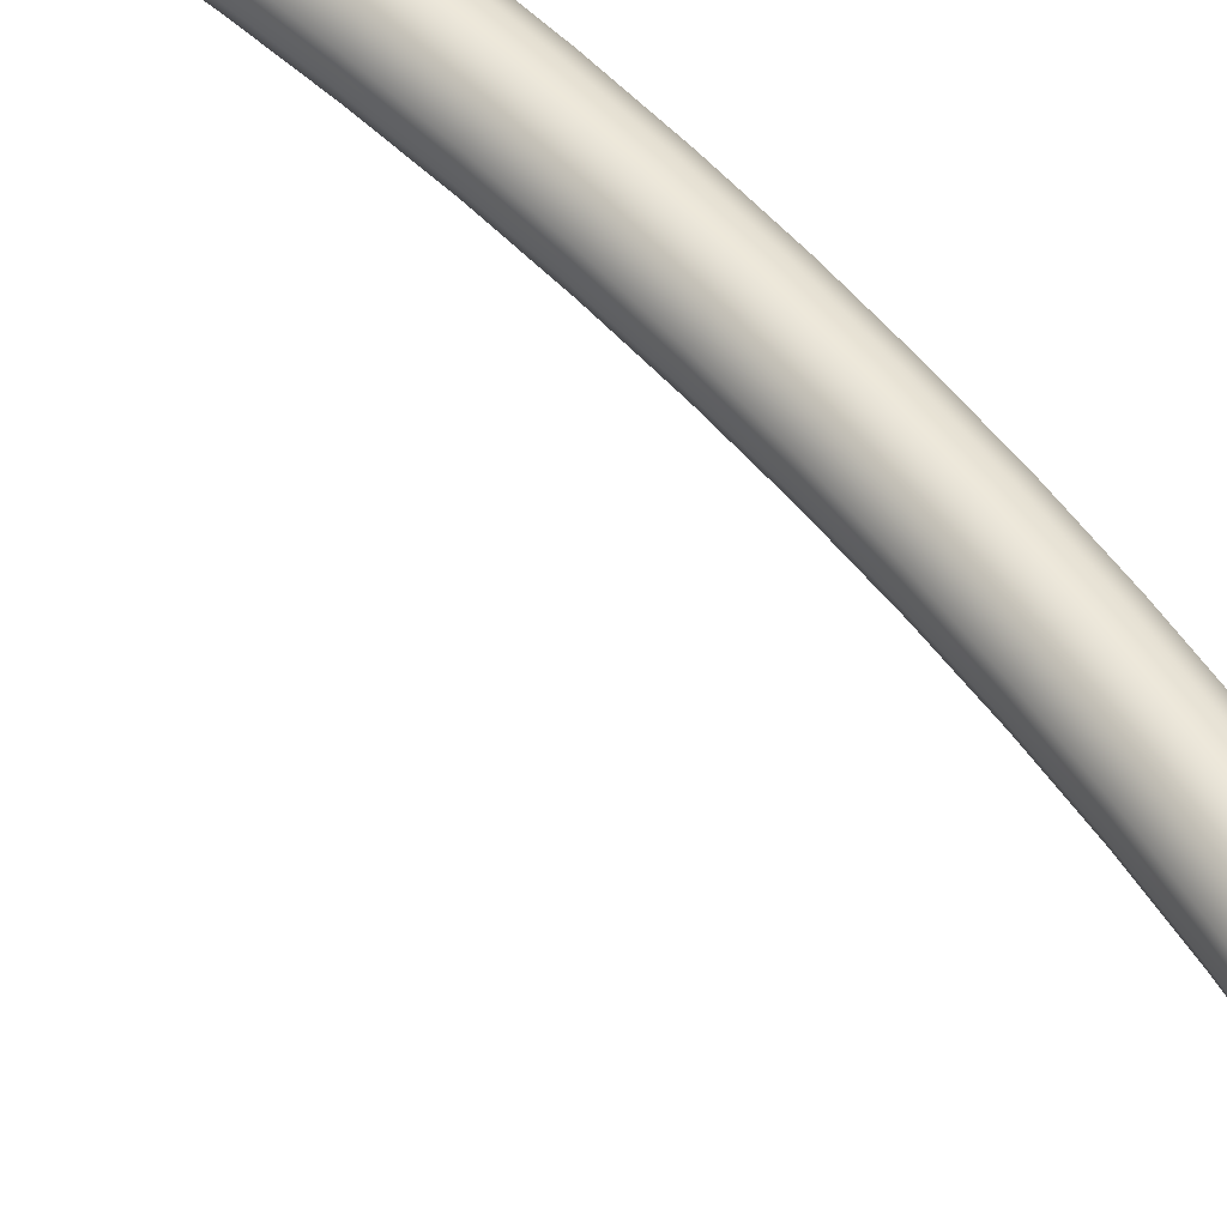
<metadata>
{"format":"obj","ext":"obj","renderer":"f3d","projection":"perspective","resolution":1024,"background":"white","views":[{"elev":55.6,"azim":-39.2,"up":"+Z"}]}
</metadata>
<code>
v 226.1 -379.6 18.34
v 226.1 -379.7 18.34
v 226.1 -379.7 18.33
v 226.1 -379.6 18.33
v 226.1 -379.7 18.32
v 226.1 -379.6 18.31
v 226.1 -379.7 18.31
v 226.1 -379.6 18.31
v 226.1 -379.7 18.32
v 226.1 -379.6 18.32
v 226.1 -379.7 18.33
v 226.1 -379.6 18.33
v 226.2 -379.7 18.34
v 226.1 -379.6 18.34
v 226.1 -379.7 18.36
v 226.1 -379.6 18.36
v 226.1 -379.7 18.37
v 226.1 -379.6 18.37
v 226.1 -379.7 18.37
v 226.1 -379.6 18.37
v 226.1 -379.7 18.37
v 226.1 -379.6 18.37
v 226.1 -379.7 18.36
v 226.1 -379.6 18.36
v 226.1 -379.8 18.34
v 226.1 -379.8 18.33
v 226.1 -379.8 18.32
v 226.1 -379.7 18.31
v 226.2 -379.7 18.32
v 226.2 -379.7 18.33
v 226.2 -379.7 18.35
v 226.2 -379.7 18.36
v 226.2 -379.7 18.37
v 226.1 -379.7 18.37
v 226.1 -379.8 18.37
v 226.1 -379.8 18.36
v 226.1 -379.8 18.34
v 226.1 -379.8 18.33
v 226.2 -379.8 18.32
v 226.2 -379.8 18.31
v 226.2 -379.8 18.32
v 226.2 -379.8 18.33
v 226.2 -379.8 18.35
v 226.2 -379.8 18.36
v 226.2 -379.8 18.37
v 226.2 -379.8 18.37
v 226.2 -379.8 18.37
v 226.1 -379.8 18.36
v 226.2 -379.9 18.34
v 226.2 -379.9 18.33
v 226.2 -379.9 18.32
v 226.2 -379.9 18.32
v 226.2 -379.9 18.32
v 226.2 -379.9 18.33
v 226.2 -379.9 18.35
v 226.2 -379.9 18.36
v 226.2 -379.9 18.37
v 226.2 -379.9 18.38
v 226.2 -379.9 18.37
v 226.2 -379.9 18.36
v 226.2 -380 18.34
v 226.2 -380 18.33
v 226.2 -380 18.32
v 226.2 -380 18.32
v 226.2 -380 18.32
v 226.2 -380 18.33
v 226.2 -380 18.35
v 226.2 -380 18.36
v 226.2 -380 18.37
v 226.2 -380 18.38
v 226.2 -380 18.37
v 226.2 -380 18.36
v 226.2 -380 18.35
v 226.2 -380 18.33
v 226.2 -380 18.32
v 226.2 -380 18.32
v 226.2 -380 18.32
v 226.2 -380 18.33
v 226.2 -380 18.35
v 226.2 -380 18.36
v 226.2 -380 18.37
v 226.2 -380 18.38
v 226.2 -380 18.37
v 226.2 -380 18.36
v 226.2 -380.1 18.35
v 226.2 -380.1 18.33
v 226.2 -380.1 18.32
v 226.2 -380.1 18.32
v 226.2 -380.1 18.32
v 226.2 -380.1 18.33
v 226.2 -380.1 18.35
v 226.2 -380.1 18.36
v 226.2 -380.1 18.37
v 226.2 -380.1 18.38
v 226.2 -380.1 18.37
v 226.2 -380.1 18.36
v 226.2 -380.2 18.35
v 226.2 -380.2 18.33
v 226.2 -380.2 18.32
v 226.2 -380.2 18.32
v 226.2 -380.2 18.32
v 226.2 -380.2 18.33
v 226.2 -380.2 18.35
v 226.2 -380.2 18.36
v 226.2 -380.2 18.37
v 226.2 -380.2 18.38
v 226.2 -380.2 18.37
v 226.2 -380.2 18.36
v 226.2 -380.2 18.35
v 226.2 -380.2 18.33
v 226.2 -380.2 18.32
v 226.2 -380.2 18.32
v 226.2 -380.2 18.32
v 226.2 -380.2 18.33
v 226.2 -380.2 18.35
v 226.2 -380.2 18.36
v 226.2 -380.2 18.37
v 226.2 -380.2 18.38
v 226.2 -380.2 18.37
v 226.2 -380.2 18.36
v 226.2 -380.3 18.35
v 226.2 -380.3 18.33
v 226.2 -380.3 18.32
v 226.2 -380.3 18.32
v 226.2 -380.3 18.32
v 226.2 -380.3 18.33
v 226.2 -380.3 18.35
v 226.2 -380.3 18.36
v 226.2 -380.3 18.37
v 226.2 -380.3 18.38
v 226.2 -380.3 18.37
v 226.2 -380.3 18.36
v 226.2 -380.4 18.34
v 226.2 -380.4 18.33
v 226.2 -380.4 18.32
v 226.2 -380.4 18.32
v 226.2 -380.4 18.32
v 226.2 -380.4 18.33
v 226.2 -380.4 18.35
v 226.2 -380.4 18.36
v 226.2 -380.4 18.37
v 226.2 -380.4 18.38
v 226.2 -380.4 18.37
v 226.2 -380.4 18.36
v 226.2 -380.4 18.35
v 226.2 -380.4 18.33
v 226.2 -380.4 18.32
v 226.2 -380.4 18.32
v 226.2 -380.4 18.32
v 226.2 -380.4 18.33
v 226.2 -380.4 18.35
v 226.2 -380.4 18.36
v 226.2 -380.4 18.37
v 226.2 -380.4 18.38
v 226.2 -380.4 18.37
v 226.2 -380.4 18.36
v 226.2 -380.5 18.35
v 226.2 -380.5 18.33
v 226.2 -380.5 18.32
v 226.2 -380.5 18.32
v 226.2 -380.5 18.32
v 226.3 -380.5 18.33
v 226.3 -380.5 18.35
v 226.3 -380.5 18.36
v 226.2 -380.5 18.37
v 226.2 -380.5 18.38
v 226.2 -380.5 18.37
v 226.2 -380.5 18.36
v 226.2 -380.6 18.35
v 226.2 -380.6 18.33
v 226.2 -380.5 18.32
v 226.2 -380.5 18.32
v 226.3 -380.5 18.32
v 226.3 -380.5 18.33
v 226.3 -380.5 18.35
v 226.3 -380.5 18.36
v 226.3 -380.5 18.37
v 226.2 -380.5 18.38
v 226.2 -380.5 18.37
v 226.2 -380.6 18.36
v 226.2 -380.6 18.35
v 226.2 -380.6 18.33
v 226.2 -380.6 18.32
v 226.3 -380.6 18.32
v 226.3 -380.6 18.32
v 226.3 -380.6 18.34
v 226.3 -380.6 18.35
v 226.3 -380.6 18.36
v 226.3 -380.6 18.38
v 226.3 -380.6 18.38
v 226.2 -380.6 18.37
v 226.2 -380.6 18.36
v 226.2 -380.7 18.35
v 226.2 -380.7 18.33
v 226.3 -380.7 18.32
v 226.3 -380.6 18.32
v 226.3 -380.6 18.32
v 226.3 -380.6 18.34
v 226.3 -380.6 18.35
v 226.3 -380.6 18.37
v 226.3 -380.6 18.38
v 226.3 -380.6 18.38
v 226.3 -380.7 18.37
v 226.2 -380.7 18.36
v 226.2 -380.7 18.35
v 226.3 -380.7 18.33
v 226.3 -380.7 18.32
v 226.3 -380.7 18.32
v 226.3 -380.7 18.32
v 226.3 -380.7 18.34
v 226.3 -380.7 18.35
v 226.3 -380.7 18.37
v 226.3 -380.7 18.38
v 226.3 -380.7 18.38
v 226.3 -380.7 18.38
v 226.2 -380.7 18.36
v 226.3 -380.8 18.35
v 226.3 -380.8 18.33
v 226.3 -380.8 18.32
v 226.3 -380.8 18.32
v 226.3 -380.8 18.32
v 226.3 -380.8 18.34
v 226.3 -380.8 18.35
v 226.3 -380.8 18.37
v 226.3 -380.8 18.38
v 226.3 -380.8 18.38
v 226.3 -380.8 18.38
v 226.3 -380.8 18.36
v 226.3 -380.8 18.35
v 226.3 -380.8 18.33
v 226.3 -380.8 18.32
v 226.3 -380.8 18.32
v 226.3 -380.8 18.32
v 226.3 -380.8 18.34
v 226.3 -380.8 18.35
v 226.3 -380.8 18.37
v 226.3 -380.8 18.38
v 226.3 -380.8 18.38
v 226.3 -380.8 18.38
v 226.3 -380.8 18.36
v 226.3 -380.9 18.35
v 226.3 -380.9 18.33
v 226.3 -380.9 18.32
v 226.3 -380.9 18.32
v 226.3 -380.9 18.33
v 226.3 -380.9 18.34
v 226.3 -380.9 18.35
v 226.3 -380.9 18.37
v 226.3 -380.9 18.38
v 226.3 -380.9 18.38
v 226.3 -380.9 18.38
v 226.3 -380.9 18.36
v 226.3 -380.9 18.35
v 226.3 -380.9 18.33
v 226.3 -380.9 18.32
v 226.3 -380.9 18.32
v 226.3 -380.9 18.33
v 226.3 -380.9 18.34
v 226.3 -380.9 18.35
v 226.3 -380.9 18.37
v 226.3 -380.9 18.38
v 226.3 -380.9 18.38
v 226.3 -380.9 18.38
v 226.3 -380.9 18.36
v 226.3 -381 18.35
v 226.3 -381 18.33
v 226.3 -381 18.32
v 226.3 -381 18.32
v 226.3 -381 18.33
v 226.3 -381 18.34
v 226.3 -381 18.35
v 226.3 -381 18.37
v 226.3 -381 18.38
v 226.3 -381 18.38
v 226.3 -381 18.38
v 226.3 -381 18.36
v 226.3 -381 18.35
v 226.3 -381 18.33
v 226.3 -381 18.32
v 226.3 -381 18.32
v 226.3 -381 18.33
v 226.3 -381 18.34
v 226.3 -381 18.35
v 226.3 -381 18.37
v 226.3 -381 18.38
v 226.3 -381 18.38
v 226.3 -381 18.38
v 226.3 -381 18.36
v 226.3 -381.1 18.35
v 226.3 -381.1 18.33
v 226.3 -381.1 18.32
v 226.3 -381.1 18.32
v 226.3 -381.1 18.33
v 226.3 -381.1 18.34
v 226.3 -381.1 18.35
v 226.3 -381.1 18.37
v 226.3 -381.1 18.38
v 226.3 -381.1 18.38
v 226.3 -381.1 18.38
v 226.3 -381.1 18.36
v 226.3 -381.1 18.35
v 226.3 -381.1 18.33
v 226.3 -381.1 18.32
v 226.3 -381.1 18.32
v 226.3 -381.1 18.32
v 226.3 -381.1 18.34
v 226.3 -381.1 18.35
v 226.3 -381.1 18.37
v 226.3 -381.1 18.38
v 226.3 -381.1 18.38
v 226.3 -381.1 18.38
v 226.3 -381.1 18.36
v 226.3 -381.2 18.35
v 226.3 -381.2 18.33
v 226.3 -381.2 18.32
v 226.3 -381.2 18.32
v 226.3 -381.2 18.32
v 226.3 -381.2 18.34
v 226.3 -381.2 18.35
v 226.3 -381.2 18.37
v 226.3 -381.2 18.38
v 226.3 -381.2 18.38
v 226.3 -381.2 18.38
v 226.3 -381.2 18.36
v 226.2 -381.2 18.35
v 226.3 -381.2 18.33
v 226.3 -381.2 18.32
v 226.3 -381.2 18.32
v 226.3 -381.2 18.32
v 226.3 -381.2 18.34
v 226.3 -381.2 18.35
v 226.3 -381.2 18.37
v 226.3 -381.2 18.38
v 226.3 -381.2 18.38
v 226.3 -381.2 18.38
v 226.2 -381.2 18.36
v 226.2 -381.3 18.35
v 226.2 -381.3 18.33
v 226.3 -381.3 18.32
v 226.3 -381.3 18.32
v 226.3 -381.3 18.32
v 226.3 -381.3 18.34
v 226.3 -381.3 18.35
v 226.3 -381.3 18.37
v 226.3 -381.3 18.38
v 226.3 -381.3 18.38
v 226.3 -381.3 18.37
v 226.2 -381.3 18.36
v 226.2 -381.3 18.35
v 226.2 -381.3 18.33
v 226.2 -381.3 18.32
v 226.3 -381.3 18.32
v 226.3 -381.3 18.32
v 226.3 -381.3 18.34
v 226.3 -381.3 18.35
v 226.3 -381.3 18.36
v 226.3 -381.3 18.38
v 226.3 -381.3 18.38
v 226.2 -381.3 18.37
v 226.2 -381.3 18.36
v 226.2 -381.4 18.35
v 226.2 -381.4 18.33
v 226.2 -381.4 18.32
v 226.2 -381.4 18.32
v 226.3 -381.4 18.32
v 226.3 -381.4 18.33
v 226.3 -381.4 18.35
v 226.3 -381.4 18.36
v 226.3 -381.4 18.37
v 226.2 -381.4 18.38
v 226.2 -381.4 18.37
v 226.2 -381.4 18.36
v 226.2 -381.4 18.35
v 226.2 -381.4 18.33
v 226.2 -381.4 18.32
v 226.2 -381.4 18.32
v 226.2 -381.4 18.32
v 226.3 -381.5 18.33
v 226.3 -381.5 18.35
v 226.3 -381.5 18.36
v 226.2 -381.4 18.37
v 226.2 -381.4 18.38
v 226.2 -381.4 18.37
v 226.2 -381.4 18.36
v 226.2 -381.5 18.35
v 226.2 -381.5 18.33
v 226.2 -381.5 18.32
v 226.2 -381.5 18.32
v 226.2 -381.5 18.32
v 226.2 -381.5 18.33
v 226.2 -381.5 18.35
v 226.2 -381.5 18.36
v 226.2 -381.5 18.37
v 226.2 -381.5 18.38
v 226.2 -381.5 18.37
v 226.2 -381.5 18.36
v 226.2 -381.5 18.34
v 226.2 -381.5 18.33
v 226.2 -381.5 18.32
v 226.2 -381.5 18.32
v 226.2 -381.5 18.32
v 226.2 -381.6 18.33
v 226.2 -381.6 18.35
v 226.2 -381.6 18.36
v 226.2 -381.5 18.37
v 226.2 -381.5 18.38
v 226.2 -381.5 18.37
v 226.2 -381.5 18.36
v 226.2 -381.6 18.35
v 226.2 -381.6 18.33
v 226.2 -381.6 18.32
v 226.2 -381.6 18.32
v 226.2 -381.6 18.32
v 226.2 -381.6 18.33
v 226.2 -381.6 18.35
v 226.2 -381.6 18.36
v 226.2 -381.6 18.37
v 226.2 -381.6 18.38
v 226.2 -381.6 18.37
v 226.2 -381.6 18.36
v 226.2 -381.7 18.35
v 226.2 -381.7 18.33
v 226.2 -381.7 18.32
v 226.2 -381.7 18.32
v 226.2 -381.7 18.32
v 226.2 -381.7 18.33
v 226.2 -381.7 18.35
v 226.2 -381.7 18.36
v 226.2 -381.7 18.37
v 226.2 -381.7 18.38
v 226.2 -381.7 18.37
v 226.2 -381.7 18.36
v 226.2 -381.8 18.35
v 226.2 -381.8 18.33
v 226.2 -381.8 18.32
v 226.2 -381.8 18.32
v 226.2 -381.8 18.32
v 226.2 -381.8 18.33
v 226.2 -381.8 18.35
v 226.2 -381.8 18.36
v 226.2 -381.8 18.37
v 226.2 -381.8 18.38
v 226.2 -381.8 18.37
v 226.2 -381.8 18.36
v 226.2 -381.8 18.35
v 226.2 -381.8 18.33
v 226.2 -381.8 18.32
v 226.2 -381.8 18.32
v 226.2 -381.8 18.32
v 226.2 -381.8 18.33
v 226.2 -381.8 18.35
v 226.2 -381.8 18.36
v 226.2 -381.8 18.37
v 226.2 -381.8 18.38
v 226.2 -381.8 18.37
v 226.2 -381.8 18.36
v 226.2 -381.9 18.35
v 226.2 -381.9 18.33
v 226.2 -381.9 18.32
v 226.2 -381.9 18.32
v 226.2 -381.9 18.32
v 226.2 -381.9 18.33
v 226.2 -381.9 18.35
v 226.2 -381.9 18.36
v 226.2 -381.9 18.37
v 226.2 -381.9 18.38
v 226.2 -381.9 18.37
v 226.2 -381.9 18.36
v 226.2 -382 18.34
v 226.2 -382 18.33
v 226.2 -382 18.32
v 226.2 -382 18.32
v 226.2 -382 18.32
v 226.2 -382 18.33
v 226.2 -382 18.35
v 226.2 -382 18.36
v 226.2 -382 18.37
v 226.2 -382 18.38
v 226.2 -382 18.37
v 226.2 -382 18.36
v 226.2 -382 18.34
v 226.2 -382 18.33
v 226.2 -382 18.32
v 226.2 -382.1 18.32
v 226.2 -382.1 18.32
v 226.2 -382.1 18.33
v 226.2 -382.1 18.35
v 226.2 -382.1 18.36
v 226.2 -382.1 18.37
v 226.2 -382.1 18.38
v 226.2 -382 18.37
v 226.2 -382 18.36
v 226.1 -382.1 18.34
v 226.1 -382.1 18.33
v 226.2 -382.1 18.32
v 226.2 -382.1 18.31
v 226.2 -382.1 18.32
v 226.2 -382.1 18.33
v 226.2 -382.1 18.35
v 226.2 -382.1 18.36
v 226.2 -382.1 18.37
v 226.2 -382.1 18.37
v 226.2 -382.1 18.37
v 226.1 -382.1 18.36
v 226.1 -382.2 18.34
v 226.1 -382.2 18.33
v 226.1 -382.2 18.32
v 226.1 -382.2 18.31
v 226.2 -382.2 18.32
v 226.2 -382.2 18.33
v 226.2 -382.2 18.35
v 226.2 -382.2 18.36
v 226.2 -382.2 18.37
v 226.1 -382.2 18.37
v 226.1 -382.2 18.37
v 226.1 -382.2 18.36
v 226.1 -382.2 18.34
v 226.1 -382.3 18.33
v 226.1 -382.3 18.32
v 226.1 -382.3 18.31
v 226.1 -382.3 18.32
v 226.1 -382.3 18.33
v 226.2 -382.3 18.34
v 226.1 -382.3 18.36
v 226.1 -382.3 18.37
v 226.1 -382.3 18.37
v 226.1 -382.3 18.37
v 226.1 -382.3 18.36
v 226.1 -382.3 18.34
v 226.1 -382.3 18.33
v 226.1 -382.3 18.31
v 226.1 -382.3 18.31
v 226.1 -382.3 18.32
v 226.1 -382.3 18.33
v 226.1 -382.3 18.34
v 226.1 -382.3 18.36
v 226.1 -382.3 18.37
v 226.1 -382.3 18.37
v 226.1 -382.3 18.37
v 226.1 -382.3 18.36
f 4 3 2 1
f 6 5 3 4
f 8 7 5 6
f 10 9 7 8
f 12 11 9 10
f 14 13 11 12
f 16 15 13 14
f 18 17 15 16
f 20 19 17 18
f 22 21 19 20
f 24 23 21 22
f 1 2 23 24
f 3 26 25 2
f 5 27 26 3
f 7 28 27 5
f 9 29 28 7
f 11 30 29 9
f 13 31 30 11
f 15 32 31 13
f 17 33 32 15
f 19 34 33 17
f 21 35 34 19
f 23 36 35 21
f 2 25 36 23
f 26 38 37 25
f 27 39 38 26
f 28 40 39 27
f 29 41 40 28
f 30 42 41 29
f 31 43 42 30
f 32 44 43 31
f 33 45 44 32
f 34 46 45 33
f 35 47 46 34
f 36 48 47 35
f 25 37 48 36
f 38 50 49 37
f 39 51 50 38
f 40 52 51 39
f 41 53 52 40
f 42 54 53 41
f 43 55 54 42
f 44 56 55 43
f 45 57 56 44
f 46 58 57 45
f 47 59 58 46
f 48 60 59 47
f 37 49 60 48
f 50 62 61 49
f 51 63 62 50
f 52 64 63 51
f 53 65 64 52
f 54 66 65 53
f 55 67 66 54
f 56 68 67 55
f 57 69 68 56
f 58 70 69 57
f 59 71 70 58
f 60 72 71 59
f 49 61 72 60
f 62 74 73 61
f 63 75 74 62
f 64 76 75 63
f 65 77 76 64
f 66 78 77 65
f 67 79 78 66
f 68 80 79 67
f 69 81 80 68
f 70 82 81 69
f 71 83 82 70
f 72 84 83 71
f 61 73 84 72
f 74 86 85 73
f 75 87 86 74
f 76 88 87 75
f 77 89 88 76
f 78 90 89 77
f 79 91 90 78
f 80 92 91 79
f 81 93 92 80
f 82 94 93 81
f 83 95 94 82
f 84 96 95 83
f 73 85 96 84
f 86 98 97 85
f 87 99 98 86
f 88 100 99 87
f 89 101 100 88
f 90 102 101 89
f 91 103 102 90
f 92 104 103 91
f 93 105 104 92
f 94 106 105 93
f 95 107 106 94
f 96 108 107 95
f 85 97 108 96
f 98 110 109 97
f 99 111 110 98
f 100 112 111 99
f 101 113 112 100
f 102 114 113 101
f 103 115 114 102
f 104 116 115 103
f 105 117 116 104
f 106 118 117 105
f 107 119 118 106
f 108 120 119 107
f 97 109 120 108
f 110 122 121 109
f 111 123 122 110
f 112 124 123 111
f 113 125 124 112
f 114 126 125 113
f 115 127 126 114
f 116 128 127 115
f 117 129 128 116
f 118 130 129 117
f 119 131 130 118
f 120 132 131 119
f 109 121 132 120
f 122 134 133 121
f 123 135 134 122
f 124 136 135 123
f 125 137 136 124
f 126 138 137 125
f 127 139 138 126
f 128 140 139 127
f 129 141 140 128
f 130 142 141 129
f 131 143 142 130
f 132 144 143 131
f 121 133 144 132
f 134 146 145 133
f 135 147 146 134
f 136 148 147 135
f 137 149 148 136
f 138 150 149 137
f 139 151 150 138
f 140 152 151 139
f 141 153 152 140
f 142 154 153 141
f 143 155 154 142
f 144 156 155 143
f 133 145 156 144
f 146 158 157 145
f 147 159 158 146
f 148 160 159 147
f 149 161 160 148
f 150 162 161 149
f 151 163 162 150
f 152 164 163 151
f 153 165 164 152
f 154 166 165 153
f 155 167 166 154
f 156 168 167 155
f 145 157 168 156
f 158 170 169 157
f 159 171 170 158
f 160 172 171 159
f 161 173 172 160
f 162 174 173 161
f 163 175 174 162
f 164 176 175 163
f 165 177 176 164
f 166 178 177 165
f 167 179 178 166
f 168 180 179 167
f 157 169 180 168
f 170 182 181 169
f 171 183 182 170
f 172 184 183 171
f 173 185 184 172
f 174 186 185 173
f 175 187 186 174
f 176 188 187 175
f 177 189 188 176
f 178 190 189 177
f 179 191 190 178
f 180 192 191 179
f 169 181 192 180
f 182 194 193 181
f 183 195 194 182
f 184 196 195 183
f 185 197 196 184
f 186 198 197 185
f 187 199 198 186
f 188 200 199 187
f 189 201 200 188
f 190 202 201 189
f 191 203 202 190
f 192 204 203 191
f 181 193 204 192
f 194 206 205 193
f 195 207 206 194
f 196 208 207 195
f 197 209 208 196
f 198 210 209 197
f 199 211 210 198
f 200 212 211 199
f 201 213 212 200
f 202 214 213 201
f 203 215 214 202
f 204 216 215 203
f 193 205 216 204
f 206 218 217 205
f 207 219 218 206
f 208 220 219 207
f 209 221 220 208
f 210 222 221 209
f 211 223 222 210
f 212 224 223 211
f 213 225 224 212
f 214 226 225 213
f 215 227 226 214
f 216 228 227 215
f 205 217 228 216
f 218 230 229 217
f 219 231 230 218
f 220 232 231 219
f 221 233 232 220
f 222 234 233 221
f 223 235 234 222
f 224 236 235 223
f 225 237 236 224
f 226 238 237 225
f 227 239 238 226
f 228 240 239 227
f 217 229 240 228
f 230 242 241 229
f 231 243 242 230
f 232 244 243 231
f 233 245 244 232
f 234 246 245 233
f 235 247 246 234
f 236 248 247 235
f 237 249 248 236
f 238 250 249 237
f 239 251 250 238
f 240 252 251 239
f 229 241 252 240
f 242 254 253 241
f 243 255 254 242
f 244 256 255 243
f 245 257 256 244
f 246 258 257 245
f 247 259 258 246
f 248 260 259 247
f 249 261 260 248
f 250 262 261 249
f 251 263 262 250
f 252 264 263 251
f 241 253 264 252
f 254 266 265 253
f 255 267 266 254
f 256 268 267 255
f 257 269 268 256
f 258 270 269 257
f 259 271 270 258
f 260 272 271 259
f 261 273 272 260
f 262 274 273 261
f 263 275 274 262
f 264 276 275 263
f 253 265 276 264
f 266 278 277 265
f 267 279 278 266
f 268 280 279 267
f 269 281 280 268
f 270 282 281 269
f 271 283 282 270
f 272 284 283 271
f 273 285 284 272
f 274 286 285 273
f 275 287 286 274
f 276 288 287 275
f 265 277 288 276
f 278 290 289 277
f 279 291 290 278
f 280 292 291 279
f 281 293 292 280
f 282 294 293 281
f 283 295 294 282
f 284 296 295 283
f 285 297 296 284
f 286 298 297 285
f 287 299 298 286
f 288 300 299 287
f 277 289 300 288
f 290 302 301 289
f 291 303 302 290
f 292 304 303 291
f 293 305 304 292
f 294 306 305 293
f 295 307 306 294
f 296 308 307 295
f 297 309 308 296
f 298 310 309 297
f 299 311 310 298
f 300 312 311 299
f 289 301 312 300
f 302 314 313 301
f 303 315 314 302
f 304 316 315 303
f 305 317 316 304
f 306 318 317 305
f 307 319 318 306
f 308 320 319 307
f 309 321 320 308
f 310 322 321 309
f 311 323 322 310
f 312 324 323 311
f 301 313 324 312
f 314 326 325 313
f 315 327 326 314
f 316 328 327 315
f 317 329 328 316
f 318 330 329 317
f 319 331 330 318
f 320 332 331 319
f 321 333 332 320
f 322 334 333 321
f 323 335 334 322
f 324 336 335 323
f 313 325 336 324
f 326 338 337 325
f 327 339 338 326
f 328 340 339 327
f 329 341 340 328
f 330 342 341 329
f 331 343 342 330
f 332 344 343 331
f 333 345 344 332
f 334 346 345 333
f 335 347 346 334
f 336 348 347 335
f 325 337 348 336
f 338 350 349 337
f 339 351 350 338
f 340 352 351 339
f 341 353 352 340
f 342 354 353 341
f 343 355 354 342
f 344 356 355 343
f 345 357 356 344
f 346 358 357 345
f 347 359 358 346
f 348 360 359 347
f 337 349 360 348
f 350 362 361 349
f 351 363 362 350
f 352 364 363 351
f 353 365 364 352
f 354 366 365 353
f 355 367 366 354
f 356 368 367 355
f 357 369 368 356
f 358 370 369 357
f 359 371 370 358
f 360 372 371 359
f 349 361 372 360
f 362 374 373 361
f 363 375 374 362
f 364 376 375 363
f 365 377 376 364
f 366 378 377 365
f 367 379 378 366
f 368 380 379 367
f 369 381 380 368
f 370 382 381 369
f 371 383 382 370
f 372 384 383 371
f 361 373 384 372
f 374 386 385 373
f 375 387 386 374
f 376 388 387 375
f 377 389 388 376
f 378 390 389 377
f 379 391 390 378
f 380 392 391 379
f 381 393 392 380
f 382 394 393 381
f 383 395 394 382
f 384 396 395 383
f 373 385 396 384
f 386 398 397 385
f 387 399 398 386
f 388 400 399 387
f 389 401 400 388
f 390 402 401 389
f 391 403 402 390
f 392 404 403 391
f 393 405 404 392
f 394 406 405 393
f 395 407 406 394
f 396 408 407 395
f 385 397 408 396
f 398 410 409 397
f 399 411 410 398
f 400 412 411 399
f 401 413 412 400
f 402 414 413 401
f 403 415 414 402
f 404 416 415 403
f 405 417 416 404
f 406 418 417 405
f 407 419 418 406
f 408 420 419 407
f 397 409 420 408
f 410 422 421 409
f 411 423 422 410
f 412 424 423 411
f 413 425 424 412
f 414 426 425 413
f 415 427 426 414
f 416 428 427 415
f 417 429 428 416
f 418 430 429 417
f 419 431 430 418
f 420 432 431 419
f 409 421 432 420
f 422 434 433 421
f 423 435 434 422
f 424 436 435 423
f 425 437 436 424
f 426 438 437 425
f 427 439 438 426
f 428 440 439 427
f 429 441 440 428
f 430 442 441 429
f 431 443 442 430
f 432 444 443 431
f 421 433 444 432
f 434 446 445 433
f 435 447 446 434
f 436 448 447 435
f 437 449 448 436
f 438 450 449 437
f 439 451 450 438
f 440 452 451 439
f 441 453 452 440
f 442 454 453 441
f 443 455 454 442
f 444 456 455 443
f 433 445 456 444
f 446 458 457 445
f 447 459 458 446
f 448 460 459 447
f 449 461 460 448
f 450 462 461 449
f 451 463 462 450
f 452 464 463 451
f 453 465 464 452
f 454 466 465 453
f 455 467 466 454
f 456 468 467 455
f 445 457 468 456
f 458 470 469 457
f 459 471 470 458
f 460 472 471 459
f 461 473 472 460
f 462 474 473 461
f 463 475 474 462
f 464 476 475 463
f 465 477 476 464
f 466 478 477 465
f 467 479 478 466
f 468 480 479 467
f 457 469 480 468
f 470 482 481 469
f 471 483 482 470
f 472 484 483 471
f 473 485 484 472
f 474 486 485 473
f 475 487 486 474
f 476 488 487 475
f 477 489 488 476
f 478 490 489 477
f 479 491 490 478
f 480 492 491 479
f 469 481 492 480
f 482 494 493 481
f 483 495 494 482
f 484 496 495 483
f 485 497 496 484
f 486 498 497 485
f 487 499 498 486
f 488 500 499 487
f 489 501 500 488
f 490 502 501 489
f 491 503 502 490
f 492 504 503 491
f 481 493 504 492
f 494 506 505 493
f 495 507 506 494
f 496 508 507 495
f 497 509 508 496
f 498 510 509 497
f 499 511 510 498
f 500 512 511 499
f 501 513 512 500
f 502 514 513 501
f 503 515 514 502
f 504 516 515 503
f 493 505 516 504
f 506 518 517 505
f 507 519 518 506
f 508 520 519 507
f 509 521 520 508
f 510 522 521 509
f 511 523 522 510
f 512 524 523 511
f 513 525 524 512
f 514 526 525 513
f 515 527 526 514
f 516 528 527 515
f 505 517 528 516
f 518 530 529 517
f 519 531 530 518
f 520 532 531 519
f 521 533 532 520
f 522 534 533 521
f 523 535 534 522
f 524 536 535 523
f 525 537 536 524
f 526 538 537 525
f 527 539 538 526
f 528 540 539 527
f 517 529 540 528
f 1 24 22 20 18 16 14 12 10 8 6 4
f 529 530 531
f 533 534 535 536 537 538 539 529 531 532
f 529 539 540

</code>
